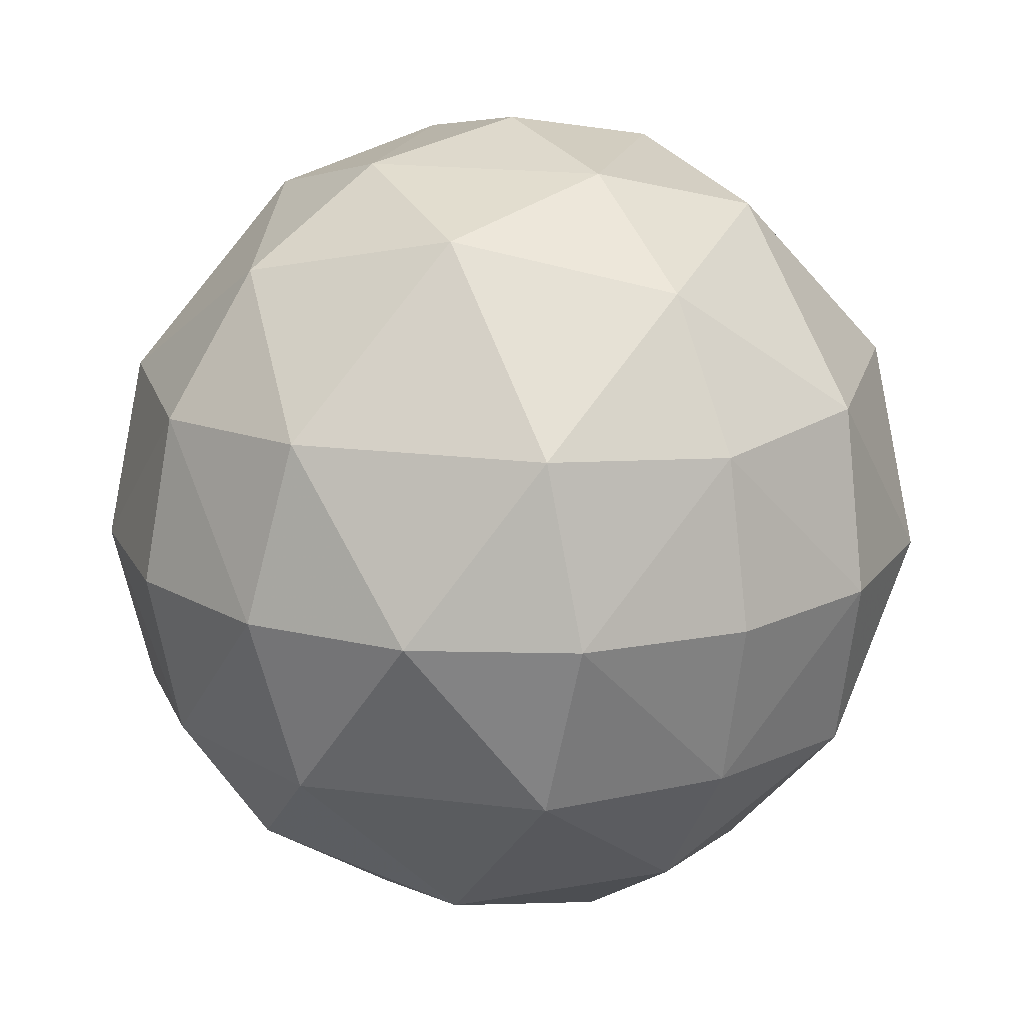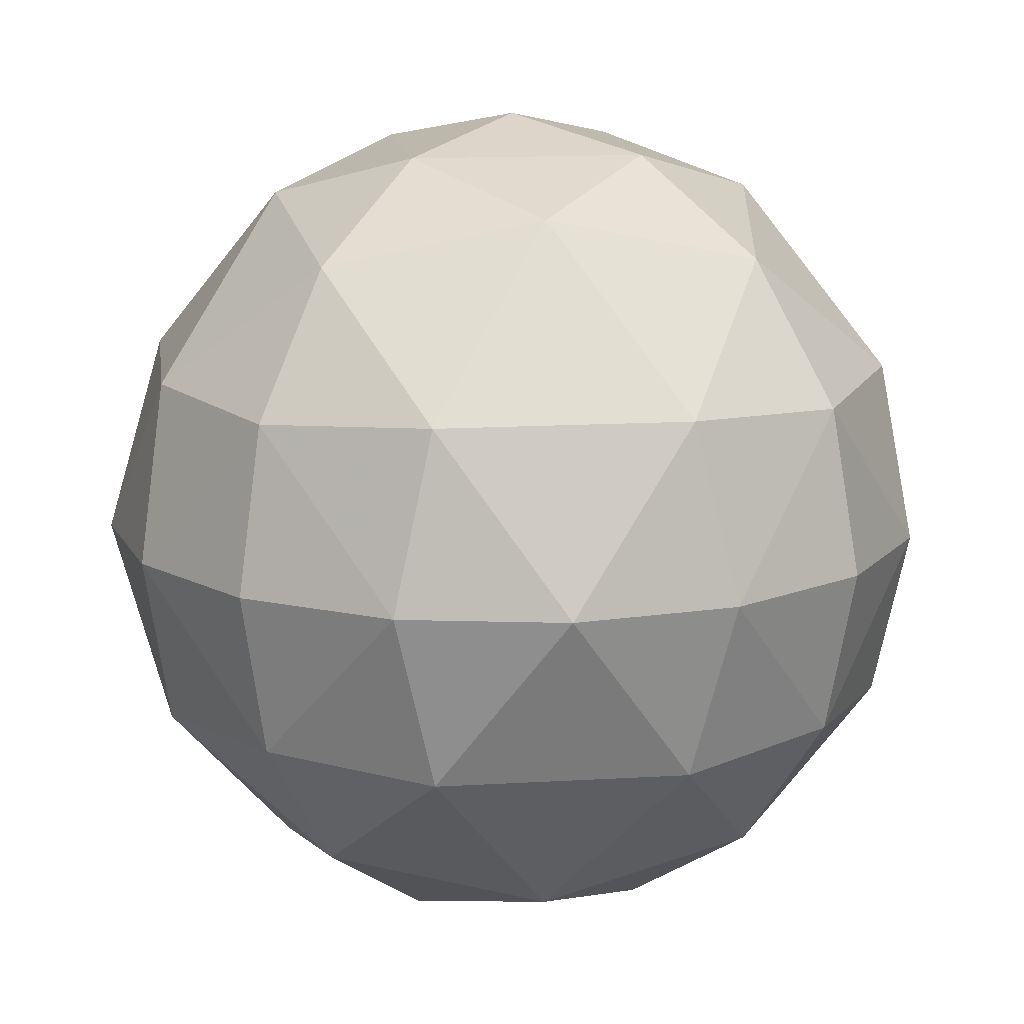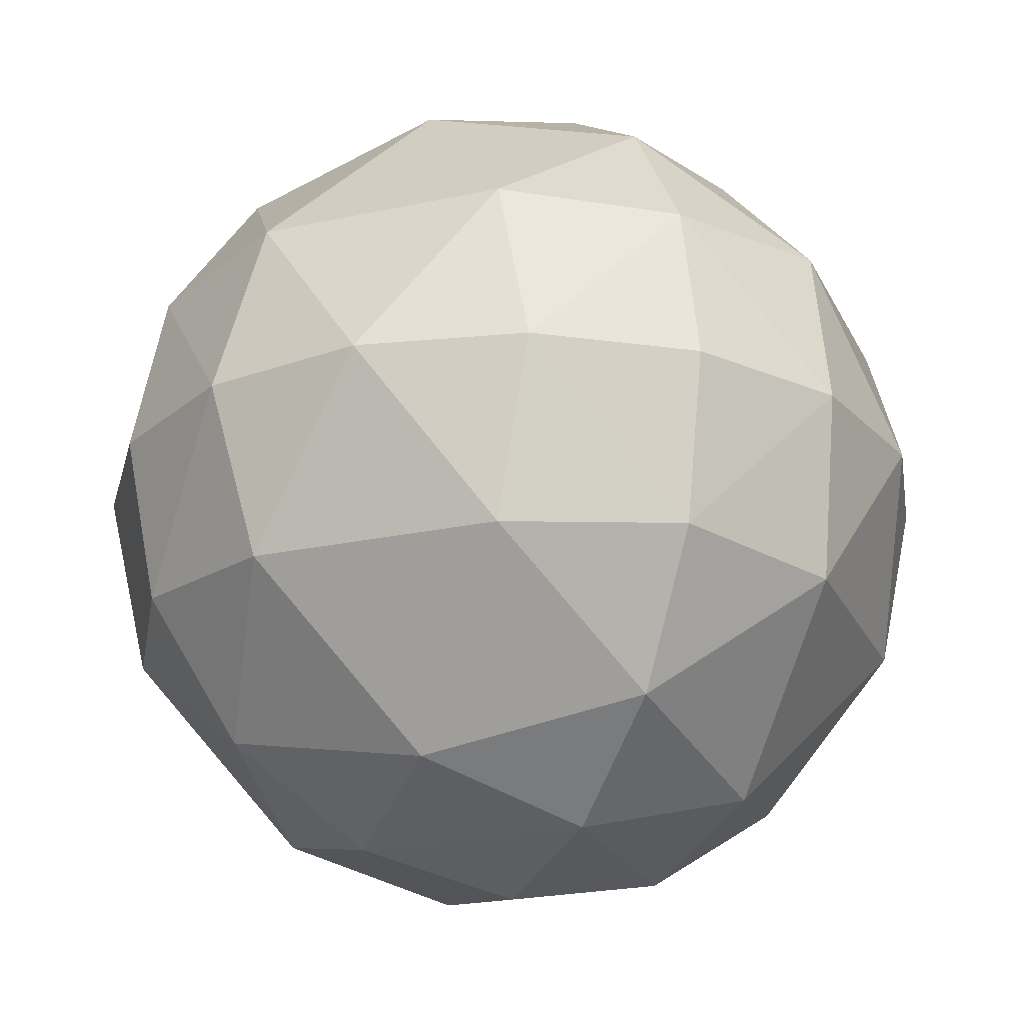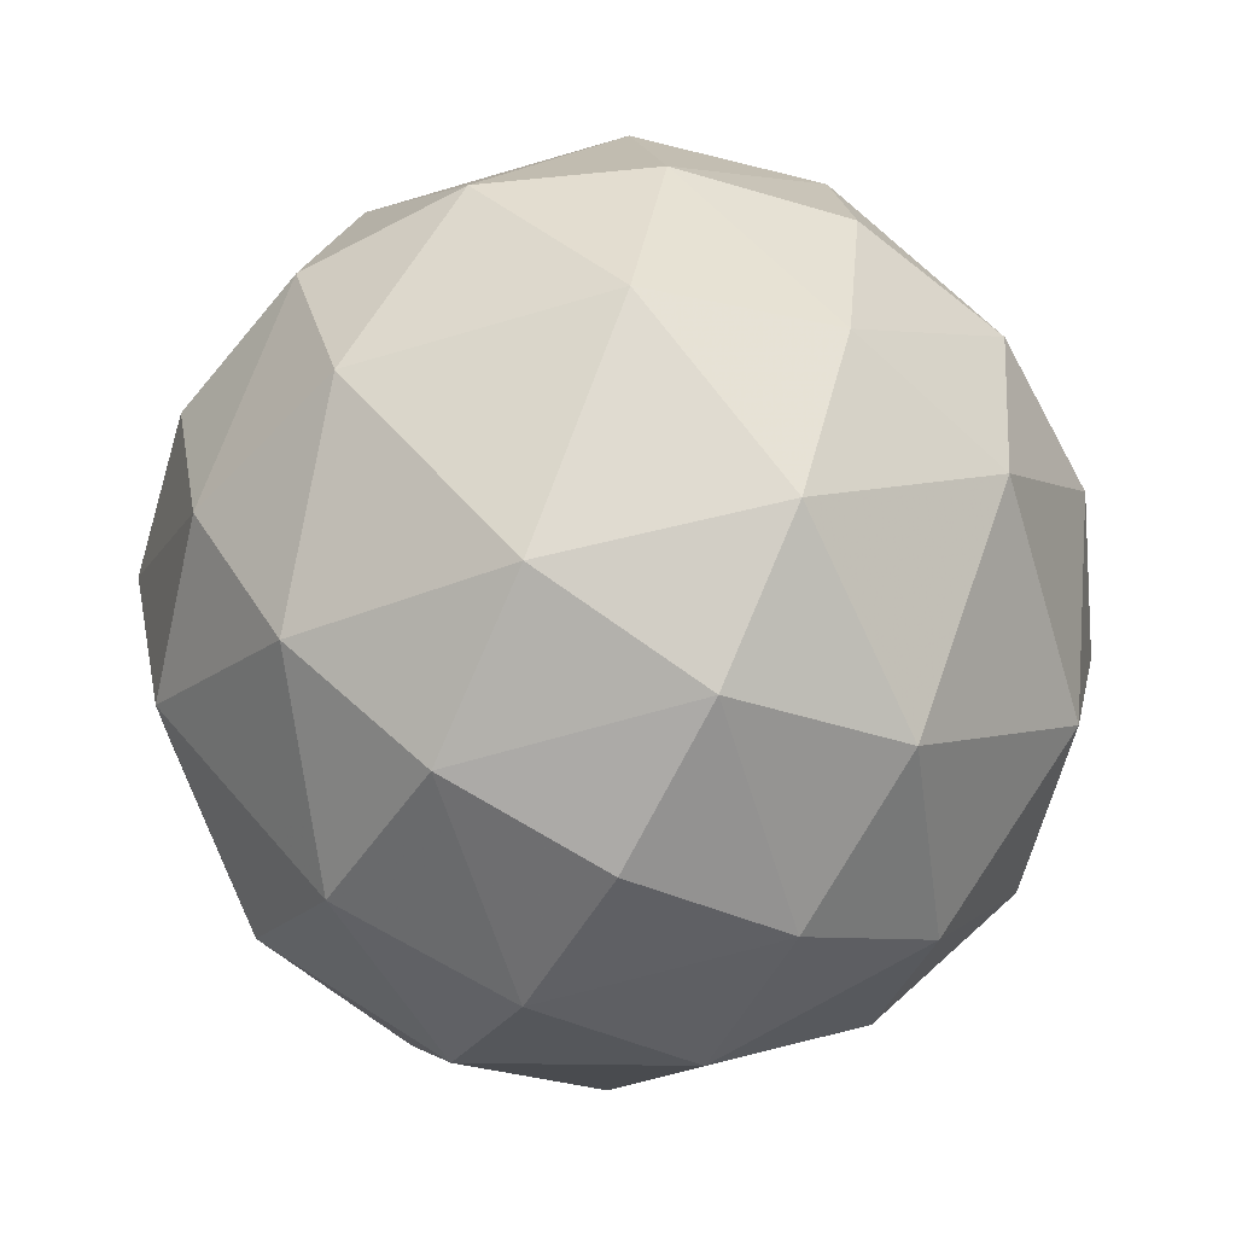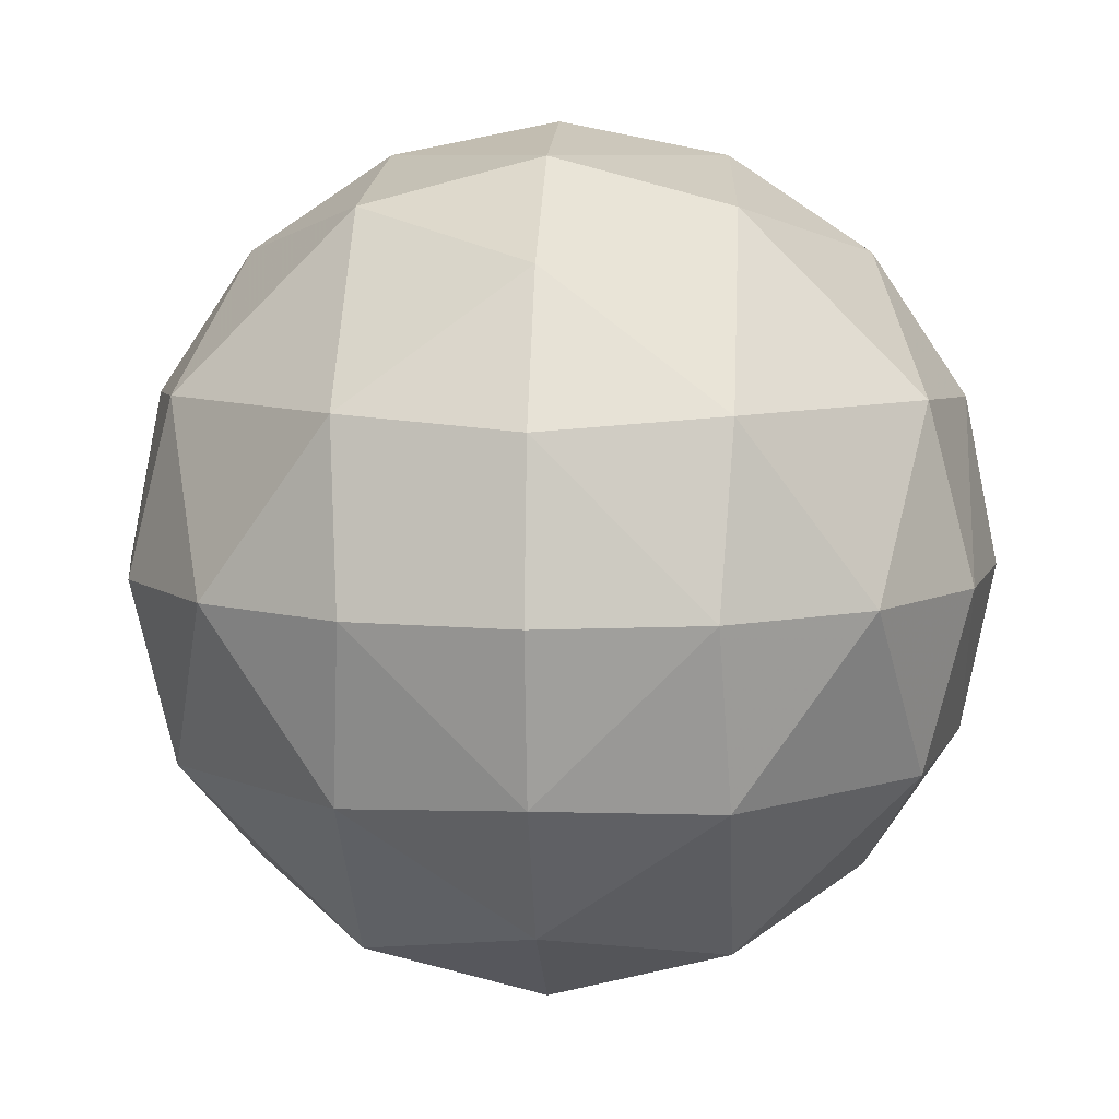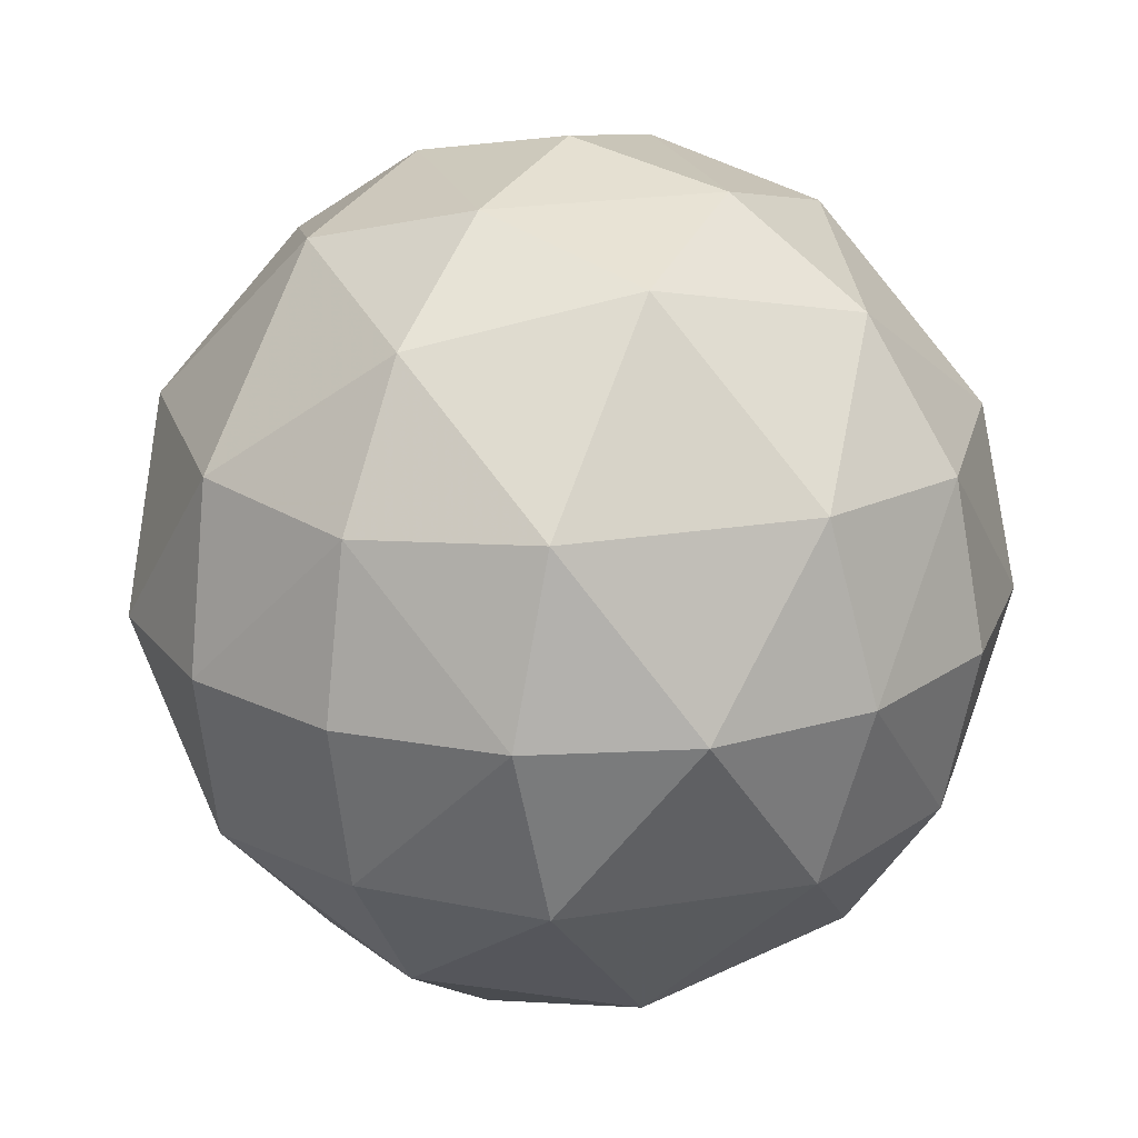
<metadata>
{"format":"obj","ext":"obj","renderer":"f3d","projection":"perspective","resolution":1024,"background":"white","views":[{"elev":18.1,"azim":58.7,"up":"+Y"},{"elev":14.0,"azim":-142.6,"up":"+Y"},{"elev":-23.0,"azim":-24.6,"up":"+Y"},{"elev":-61.9,"azim":-28.0,"up":"+Z"},{"elev":8.0,"azim":4.0,"up":"+Z"},{"elev":21.6,"azim":28.9,"up":"+Z"}]}
</metadata>
<code>
v 1 0 0
v 0 -1 0
v -1 0 0
v 0 1 0
v 0 0 1
v 0 0 -1
v 0 -0.7071 0.7071
v 0.7071 -0.7071 0
v 0.7071 0 0.7071
v -0.7071 0 0.7071
v -0.7071 -0.7071 0
v 0 -0.7071 0.7071
v 0 0.7071 0.7071
v -0.7071 0.7071 0
v -0.7071 0 0.7071
v 0.7071 0 0.7071
v 0.7071 0.7071 0
v 0 0.7071 0.7071
v 0.7071 0 -0.7071
v 0.7071 -0.7071 0
v 0 -0.7071 -0.7071
v 0 -0.7071 -0.7071
v -0.7071 -0.7071 0
v -0.7071 0 -0.7071
v -0.7071 0 -0.7071
v -0.7071 0.7071 0
v 0 0.7071 -0.7071
v 0 0.7071 -0.7071
v 0.7071 0.7071 0
v 0.7071 0 -0.7071
v 0 -0.9239 0.3827
v 0.3827 -0.9239 0
v 0.4082 -0.8165 0.4082
v 0.8165 -0.4082 0.4082
v 0.9239 -0.3827 0
v 0.9239 0 0.3827
v 0.4082 -0.4082 0.8165
v 0.4082 -0.8165 0.4082
v 0.8165 -0.4082 0.4082
v 0 -0.3827 0.9239
v 0.4082 -0.4082 0.8165
v 0.3827 0 0.9239
v -0.9239 0 0.3827
v -0.9239 -0.3827 0
v -0.8165 -0.4082 0.4082
v -0.4082 -0.8165 0.4082
v -0.3827 -0.9239 0
v 0 -0.9239 0.3827
v -0.4082 -0.4082 0.8165
v -0.8165 -0.4082 0.4082
v -0.4082 -0.8165 0.4082
v -0.3827 0 0.9239
v -0.4082 -0.4082 0.8165
v 0 -0.3827 0.9239
v 0 0.9239 0.3827
v -0.3827 0.9239 0
v -0.4082 0.8165 0.4082
v -0.8165 0.4082 0.4082
v -0.9239 0.3827 0
v -0.9239 0 0.3827
v -0.4082 0.4082 0.8165
v -0.4082 0.8165 0.4082
v -0.8165 0.4082 0.4082
v 0 0.3827 0.9239
v -0.4082 0.4082 0.8165
v -0.3827 0 0.9239
v 0.9239 0 0.3827
v 0.9239 0.3827 0
v 0.8165 0.4082 0.4082
v 0.4082 0.8165 0.4082
v 0.3827 0.9239 0
v 0 0.9239 0.3827
v 0.4082 0.4082 0.8165
v 0.8165 0.4082 0.4082
v 0.4082 0.8165 0.4082
v 0.3827 0 0.9239
v 0.4082 0.4082 0.8165
v 0 0.3827 0.9239
v 0.9239 0 -0.3827
v 0.9239 -0.3827 0
v 0.8165 -0.4082 -0.4082
v 0.4082 -0.8165 -0.4082
v 0.3827 -0.9239 0
v 0 -0.9239 -0.3827
v 0.4082 -0.4082 -0.8165
v 0.8165 -0.4082 -0.4082
v 0.4082 -0.8165 -0.4082
v 0.3827 0 -0.9239
v 0.4082 -0.4082 -0.8165
v 0 -0.3827 -0.9239
v 0 -0.9239 -0.3827
v -0.3827 -0.9239 0
v -0.4082 -0.8165 -0.4082
v -0.8165 -0.4082 -0.4082
v -0.9239 -0.3827 0
v -0.9239 0 -0.3827
v -0.4082 -0.4082 -0.8165
v -0.4082 -0.8165 -0.4082
v -0.8165 -0.4082 -0.4082
v 0 -0.3827 -0.9239
v -0.4082 -0.4082 -0.8165
v -0.3827 0 -0.9239
v -0.9239 0 -0.3827
v -0.9239 0.3827 0
v -0.8165 0.4082 -0.4082
v -0.4082 0.8165 -0.4082
v -0.3827 0.9239 0
v 0 0.9239 -0.3827
v -0.4082 0.4082 -0.8165
v -0.8165 0.4082 -0.4082
v -0.4082 0.8165 -0.4082
v -0.3827 0 -0.9239
v -0.4082 0.4082 -0.8165
v 0 0.3827 -0.9239
v 0 0.9239 -0.3827
v 0.3827 0.9239 0
v 0.4082 0.8165 -0.4082
v 0.8165 0.4082 -0.4082
v 0.9239 0.3827 0
v 0.9239 0 -0.3827
v 0.4082 0.4082 -0.8165
v 0.4082 0.8165 -0.4082
v 0.8165 0.4082 -0.4082
v 0 0.3827 -0.9239
v 0.4082 0.4082 -0.8165
v 0.3827 0 -0.9239
f 2 32 31
f 32 8 33
f 31 32 33
f 31 33 7
f 8 35 34
f 35 1 36
f 34 35 36
f 34 36 9
f 7 38 37
f 38 8 39
f 37 38 39
f 37 39 9
f 7 41 40
f 41 9 42
f 40 41 42
f 40 42 5
f 3 44 43
f 44 11 45
f 43 44 45
f 43 45 10
f 11 47 46
f 47 2 48
f 46 47 48
f 46 48 12
f 10 50 49
f 50 11 51
f 49 50 51
f 49 51 12
f 10 53 52
f 53 12 54
f 52 53 54
f 52 54 5
f 4 56 55
f 56 14 57
f 55 56 57
f 55 57 13
f 14 59 58
f 59 3 60
f 58 59 60
f 58 60 15
f 13 62 61
f 62 14 63
f 61 62 63
f 61 63 15
f 13 65 64
f 65 15 66
f 64 65 66
f 64 66 5
f 1 68 67
f 68 17 69
f 67 68 69
f 67 69 16
f 17 71 70
f 71 4 72
f 70 71 72
f 70 72 18
f 16 74 73
f 74 17 75
f 73 74 75
f 73 75 18
f 16 77 76
f 77 18 78
f 76 77 78
f 76 78 5
f 1 80 79
f 80 20 81
f 79 80 81
f 79 81 19
f 20 83 82
f 83 2 84
f 82 83 84
f 82 84 21
f 19 86 85
f 86 20 87
f 85 86 87
f 85 87 21
f 19 89 88
f 89 21 90
f 88 89 90
f 88 90 6
f 2 92 91
f 92 23 93
f 91 92 93
f 91 93 22
f 23 95 94
f 95 3 96
f 94 95 96
f 94 96 24
f 22 98 97
f 98 23 99
f 97 98 99
f 97 99 24
f 22 101 100
f 101 24 102
f 100 101 102
f 100 102 6
f 3 104 103
f 104 26 105
f 103 104 105
f 103 105 25
f 26 107 106
f 107 4 108
f 106 107 108
f 106 108 27
f 25 110 109
f 110 26 111
f 109 110 111
f 109 111 27
f 25 113 112
f 113 27 114
f 112 113 114
f 112 114 6
f 4 116 115
f 116 29 117
f 115 116 117
f 115 117 28
f 29 119 118
f 119 1 120
f 118 119 120
f 118 120 30
f 28 122 121
f 122 29 123
f 121 122 123
f 121 123 30
f 28 125 124
f 125 30 126
f 124 125 126
f 124 126 6

</code>
